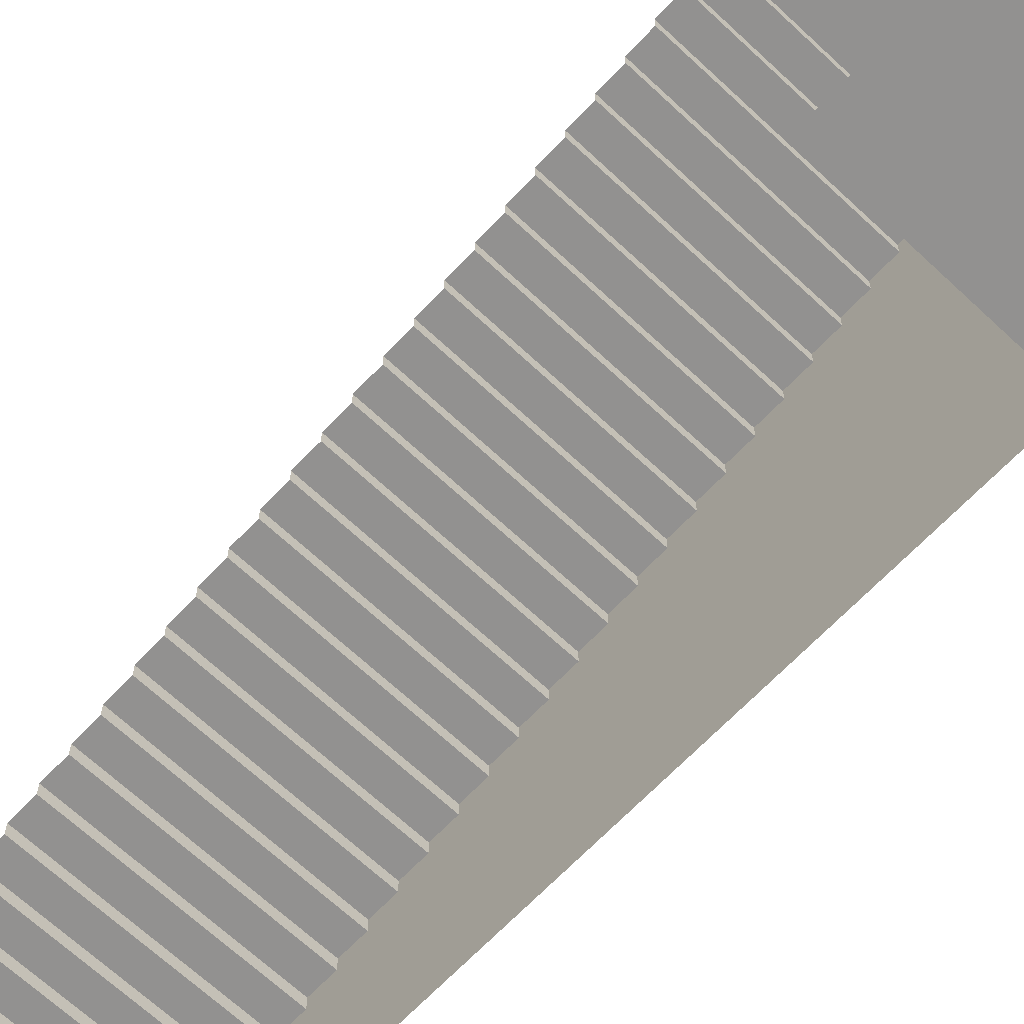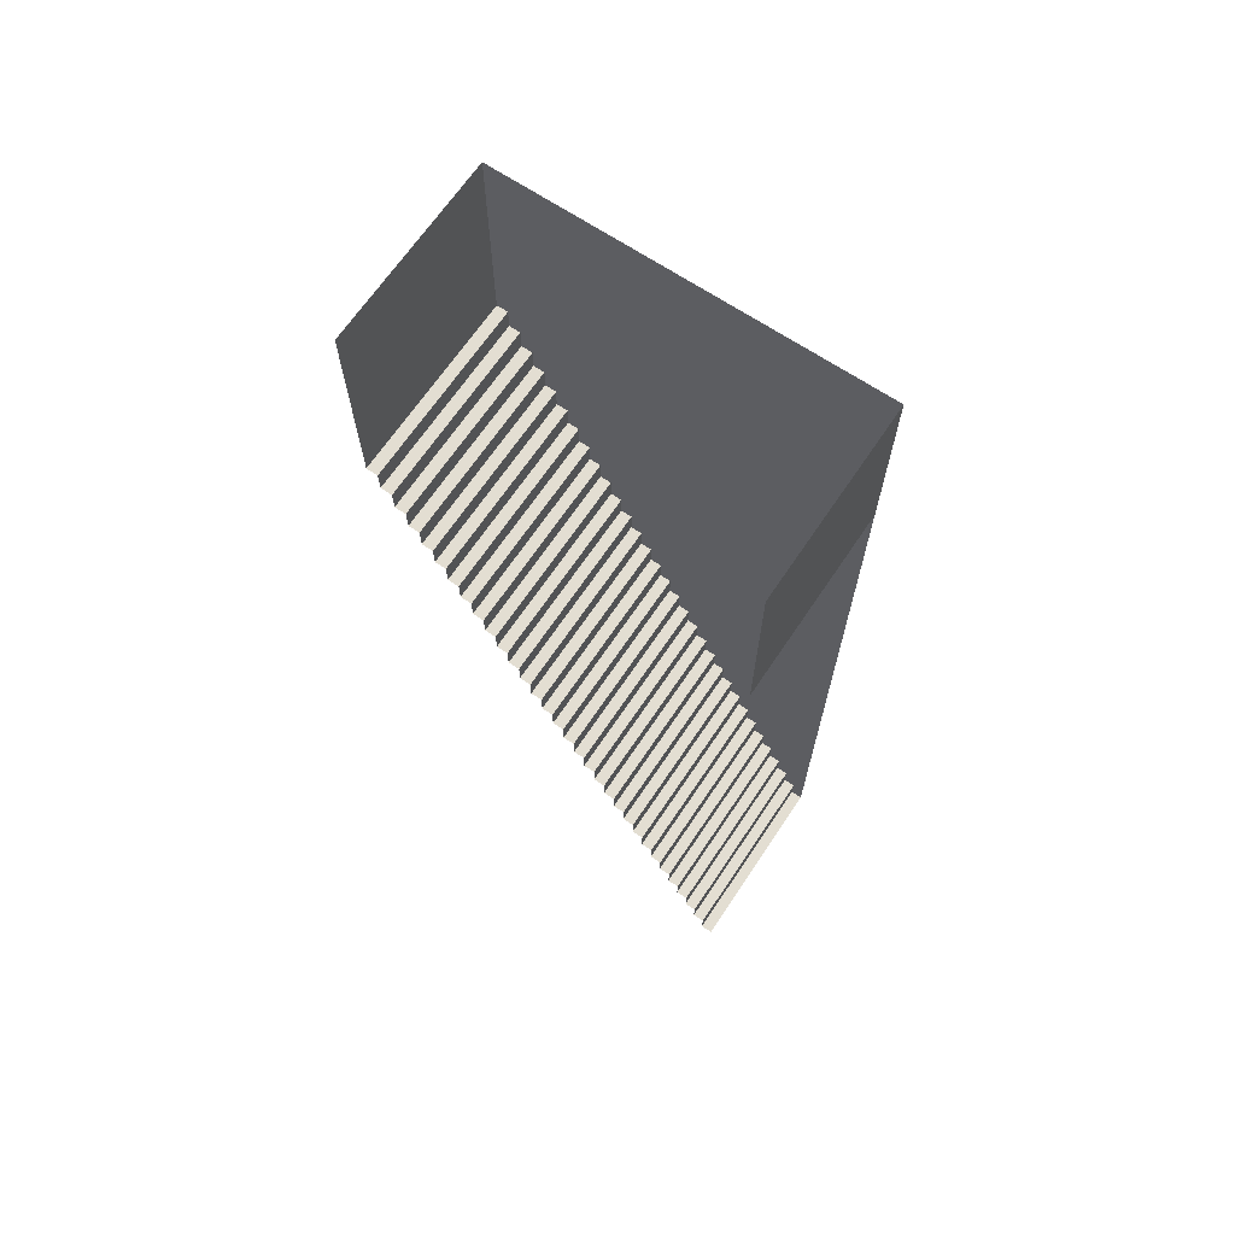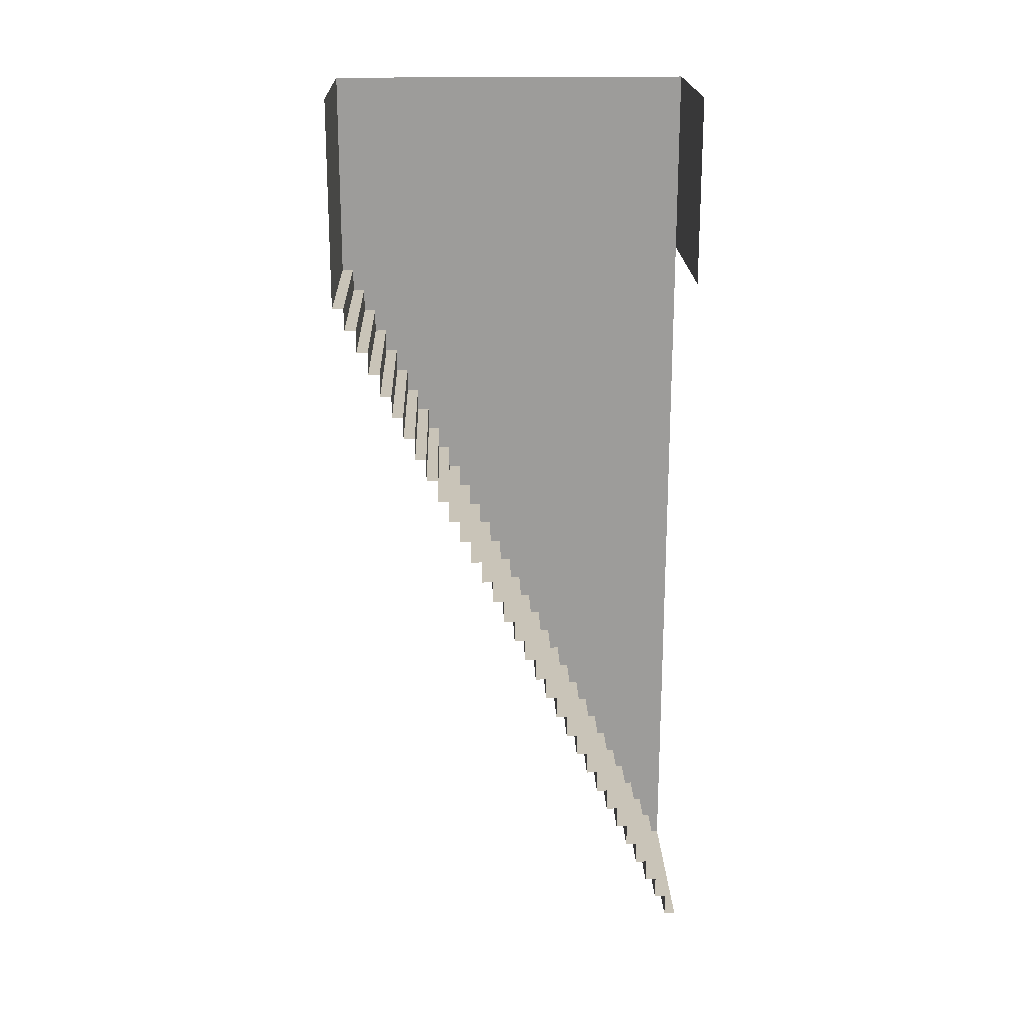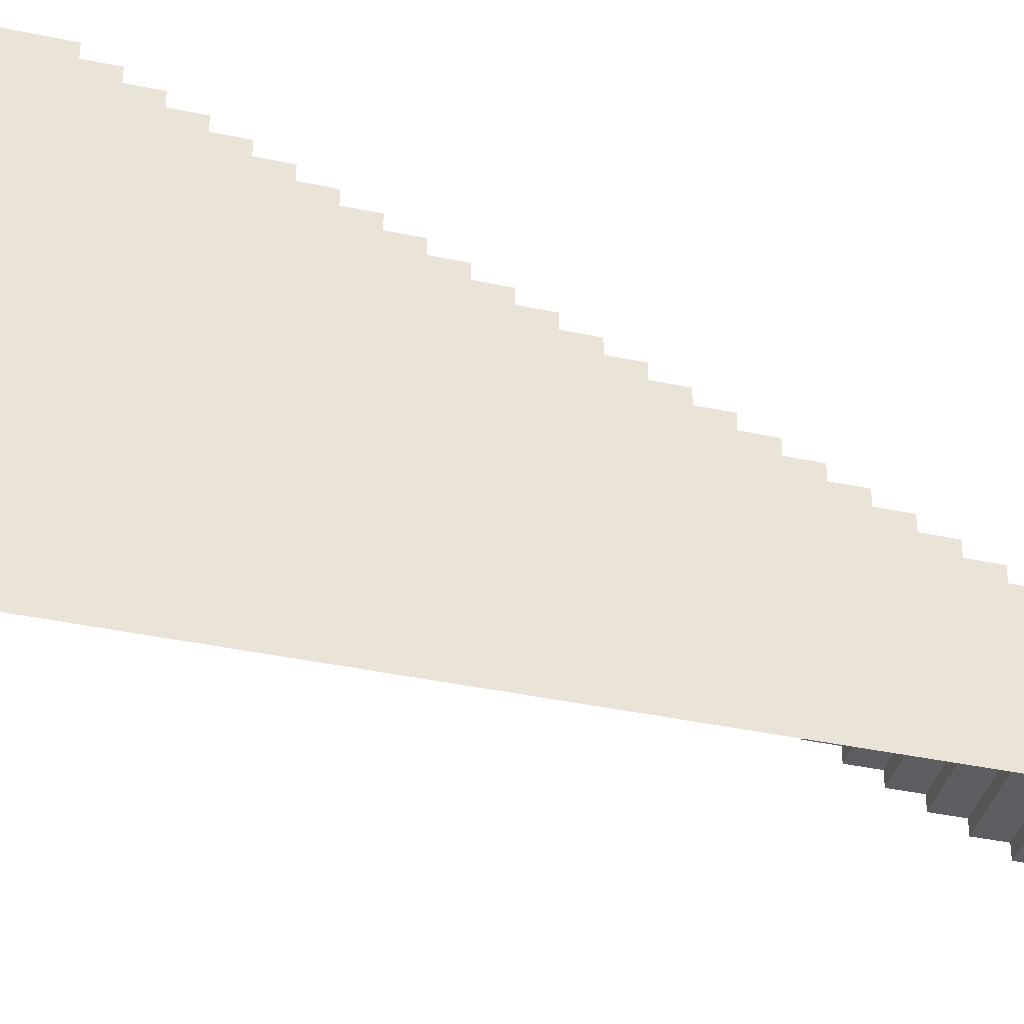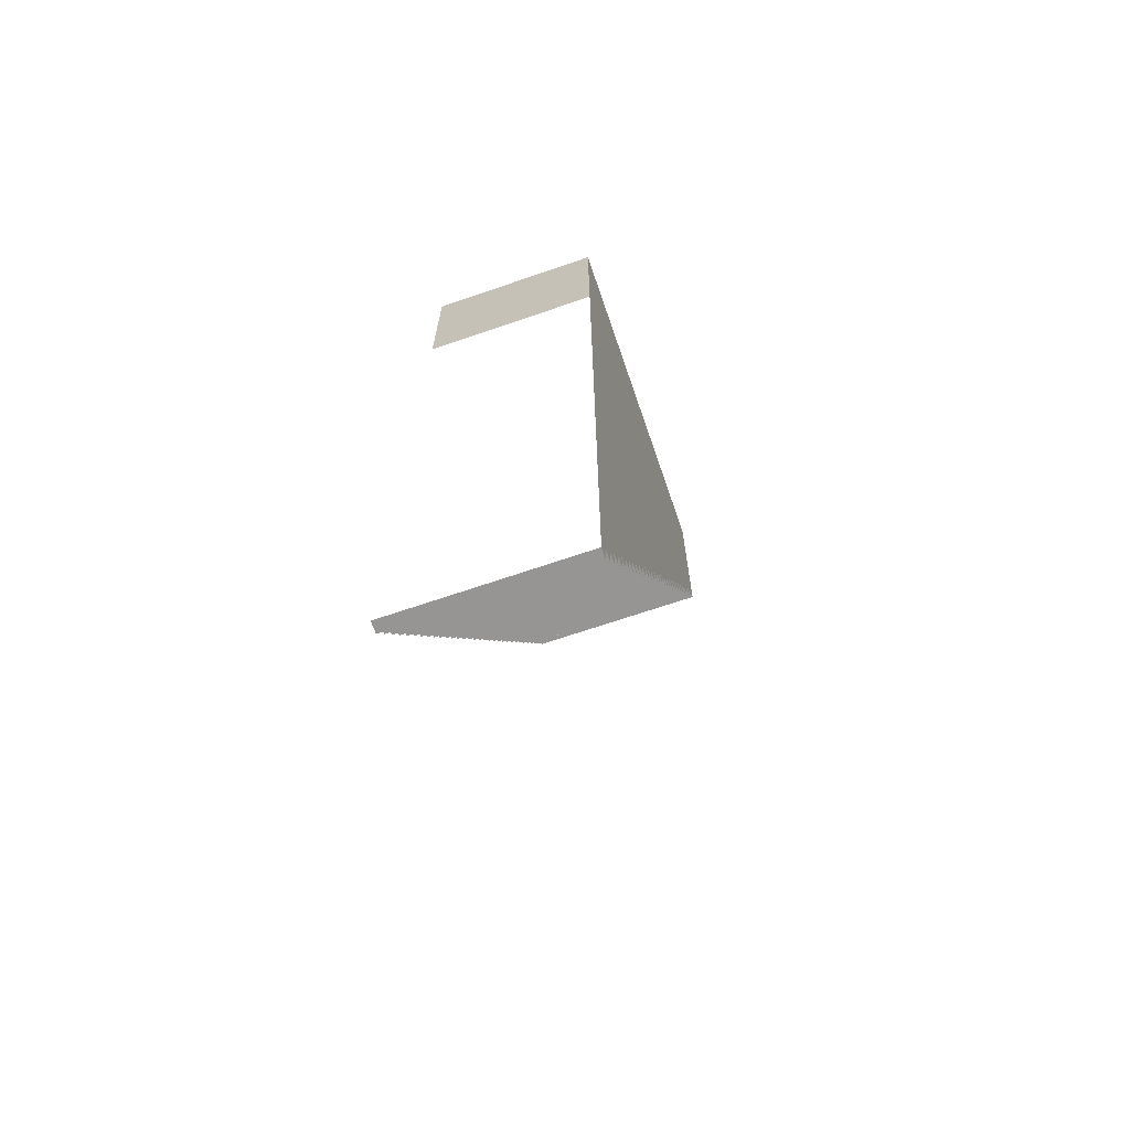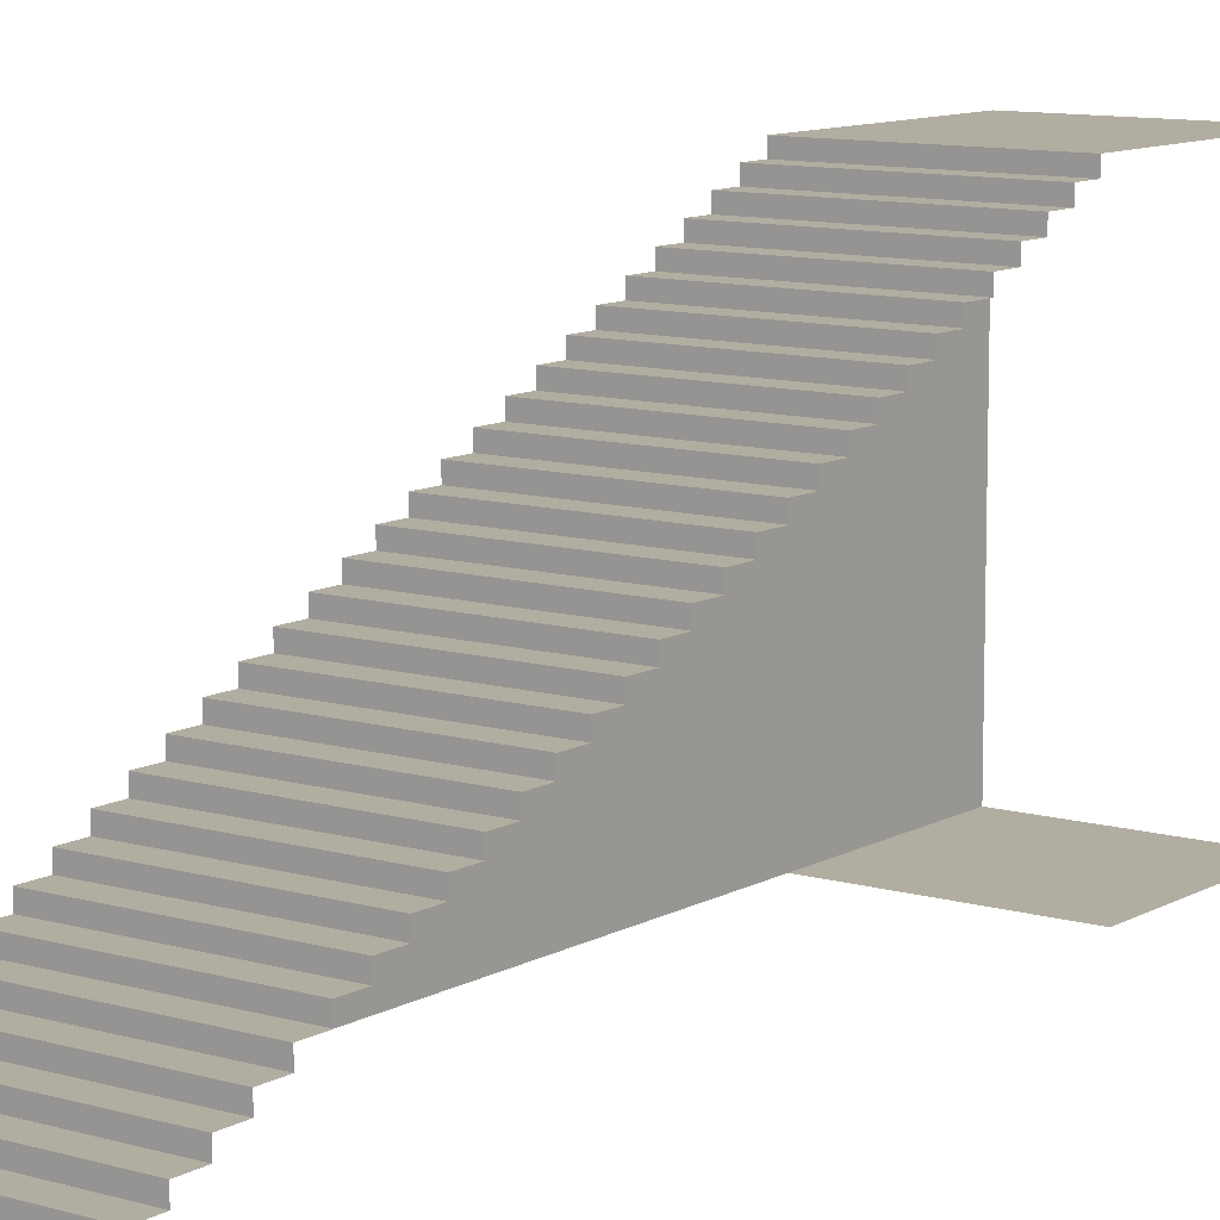
<metadata>
{"format":"obj","ext":"obj","renderer":"f3d","projection":"perspective","resolution":1024,"background":"white","views":[{"elev":-66.1,"azim":-43.4,"up":"+Y"},{"elev":67.5,"azim":-56.1,"up":"+Z"},{"elev":20.1,"azim":-91.8,"up":"+Z"},{"elev":-38.8,"azim":75.0,"up":"+Y"},{"elev":-67.6,"azim":19.0,"up":"+Z"},{"elev":10.4,"azim":-143.8,"up":"+Y"}]}
</metadata>
<code>
g pb_Mesh224588
v -4 0 -16
v 0 0 -16
v -4 0.25 -16
v 0 0.25 -16
v -4 0.25 -16
v 0 0.25 -16
v -4 0.25 -15.5
v 0 0.25 -15.5
v -4 0.25 -15.5
v 0 0.25 -15.5
v -4 0.5 -15.5
v 0 0.5 -15.5
v -4 0.5 -15.5
v 0 0.5 -15.5
v -4 0.5 -15
v 0 0.5 -15
v -4 0.5 -15
v 0 0.5 -15
v -4 0.75 -15
v 0 0.75 -15
v -4 0.75 -15
v 0 0.75 -15
v -4 0.75 -14.5
v 0 0.75 -14.5
v -4 0.75 -14.5
v 0 0.75 -14.5
v -4 1 -14.5
v 0 1 -14.5
v -4 1 -14.5
v 0 1 -14.5
v -4 1 -14
v 0 1 -14
v -4 1 -14
v 0 1 -14
v -4 1.25 -14
v 0 1.25 -14
v -4 1.25 -14
v 0 1.25 -14
v -4 1.25 -13.5
v 0 1.25 -13.5
v -4 1.25 -13.5
v 0 1.25 -13.5
v -4 1.5 -13.5
v 0 1.5 -13.5
v -4 1.5 -13.5
v 0 1.5 -13.5
v -4 1.5 -13
v 0 1.5 -13
v -4 1.5 -13
v 0 1.5 -13
v -4 1.75 -13
v 0 1.75 -13
v -4 1.75 -13
v 0 1.75 -13
v -4 1.75 -12.5
v 0 1.75 -12.5
v -4 1.75 -12.5
v 0 1.75 -12.5
v -4 2 -12.5
v 0 2 -12.5
v -4 2 -12.5
v 0 2 -12.5
v -4 2 -12
v 0 2 -12
v -4 2 -12
v 0 2 -12
v -4 2.25 -12
v 0 2.25 -12
v -4 2.25 -12
v 0 2.25 -12
v -4 2.25 -11.5
v 0 2.25 -11.5
v -4 2.25 -11.5
v 0 2.25 -11.5
v -4 2.5 -11.5
v 0 2.5 -11.5
v -4 2.5 -11.5
v 0 2.5 -11.5
v -4 2.5 -11
v 0 2.5 -11
v -4 2.5 -11
v 0 2.5 -11
v -4 2.75 -11
v 0 2.75 -11
v -4 2.75 -11
v 0 2.75 -11
v -4 2.75 -10.5
v 0 2.75 -10.5
v -4 2.75 -10.5
v 0 2.75 -10.5
v -4 3 -10.5
v 0 3 -10.5
v -4 3 -10.5
v 0 3 -10.5
v -4 3 -10
v 0 3 -10
v -4 3 -10
v 0 3 -10
v -4 3.25 -10
v 0 3.25 -10
v -4 3.25 -10
v 0 3.25 -10
v -4 3.25 -9.5
v 0 3.25 -9.5
v -4 3.25 -9.5
v 0 3.25 -9.5
v -4 3.5 -9.5
v 0 3.5 -9.5
v -4 3.5 -9.5
v 0 3.5 -9.5
v -4 3.5 -9
v 0 3.5 -9
v -4 3.5 -9
v 0 3.5 -9
v -4 3.75 -9
v 0 3.75 -9
v -4 3.75 -9
v 0 3.75 -9
v -4 3.75 -8.5
v 0 3.75 -8.5
v -4 3.75 -8.5
v 0 3.75 -8.5
v -4 4 -8.5
v 0 4 -8.5
v -4 4 -8.5
v 0 4 -8.5
v -4 4 -8
v 0 4 -8
v -4 4 -8
v 0 4 -8
v -4 4.25 -8
v 0 4.25 -8
v -4 4.25 -8
v 0 4.25 -8
v -4 4.25 -7.5
v 0 4.25 -7.5
v -4 4.25 -7.5
v 0 4.25 -7.5
v -4 4.5 -7.5
v 0 4.5 -7.5
v -4 4.5 -7.5
v 0 4.5 -7.5
v -4 4.5 -7
v 0 4.5 -7
v -4 4.5 -7
v 0 4.5 -7
v -4 4.75 -7
v 0 4.75 -7
v -4 4.75 -7
v 0 4.75 -7
v -4 4.75 -6.5
v 0 4.75 -6.5
v -4 4.75 -6.5
v 0 4.75 -6.5
v -4 5 -6.5
v 0 5 -6.5
v -4 5 -6.5
v 0 5 -6.5
v -4 5 -6
v 0 5 -6
v -4 5 -6
v 0 5 -6
v -4 5.25 -6
v 0 5.25 -6
v -4 5.25 -6
v 0 5.25 -6
v -4 5.25 -5.5
v 0 5.25 -5.5
v -4 5.25 -5.5
v 0 5.25 -5.5
v -4 5.5 -5.5
v 0 5.5 -5.5
v -4 5.5 -5.5
v 0 5.5 -5.5
v -4 5.5 -5
v 0 5.5 -5
v -4 5.5 -5
v 0 5.5 -5
v -4 5.75 -5
v 0 5.75 -5
v -4 5.75 -5
v 0 5.75 -5
v -4 5.75 -4.5
v 0 5.75 -4.5
v -4 5.75 -4.5
v 0 5.75 -4.5
v -4 6 -4.5
v 0 6 -4.5
v -4 6 -4.5
v 0 6 -4.5
v -4 6 -4
v 0 6 -4
v -4 6 -4
v 0 6 -4
v -4 6.25 -4
v 0 6.25 -4
v -4 6.25 -4
v 0 6.25 -4
v -4 6.25 -3.5
v 0 6.25 -3.5
v -4 6.25 -3.5
v 0 6.25 -3.5
v -4 6.5 -3.5
v 0 6.5 -3.5
v -4 6.5 -3.5
v 0 6.5 -3.5
v -4 6.5 -3
v 0 6.5 -3
v -4 6.5 -3
v 0 6.5 -3
v -4 6.75 -3
v 0 6.75 -3
v -4 6.75 -3
v 0 6.75 -3
v -4 6.75 -2.5
v 0 6.75 -2.5
v -4 6.75 -2.5
v 0 6.75 -2.5
v -4 7 -2.5
v 0 7 -2.5
v -4 7 -2.5
v 0 7 -2.5
v -4 7 -2
v 0 7 -2
v -4 7 -2
v 0 7 -2
v -4 7.25 -2
v 0 7.25 -2
v -4 7.25 -2
v 0 7.25 -2
v -4 7.25 -1.5
v 0 7.25 -1.5
v -4 7.25 -1.5
v 0 7.25 -1.5
v -4 7.5 -1.5
v 0 7.5 -1.5
v -4 7.5 -1.5
v 0 7.5 -1.5
v -4 7.5 -1
v 0 7.5 -1
v -4 7.5 -1
v 0 7.5 -1
v -4 7.75 -1
v 0 7.75 -1
v -4 7.75 -1
v 0 7.75 -1
v -4 7.75 -0.5
v 0 7.75 -0.5
v -4 7.75 -0.5
v 0 7.75 -0.5
v -4 8 -0.5
v 0 8 -0.5
v -4 8 -0.5
v 0 8 -0.5
v -4 8 0
v 0 8 0
v 0 0 -16
v 0 0 -15.5
v 0 0.25 -16
v 0 0.25 -15.5
v 0 0 -15
v 0 0.5 -15
v 0 0.5 -15.5
v 0 0 -14.5
v 0 0.75 -14.5
v 0 0.75 -15
v 0 0 -14
v 0 1 -14
v 0 1 -14.5
v 0 0 -13.5
v 0 1.25 -13.5
v 0 1.25 -14
v 0 0 -13
v 0 1.5 -13
v 0 1.5 -13.5
v 0 0 -12.5
v 0 1.75 -12.5
v 0 1.75 -13
v 0 0 -12
v 0 2 -12
v 0 2 -12.5
v 0 0 -11.5
v 0 2.25 -11.5
v 0 2.25 -12
v 0 0 -11
v 0 2.5 -11
v 0 2.5 -11.5
v 0 0 -10.5
v 0 2.75 -10.5
v 0 2.75 -11
v 0 0 -10
v 0 3 -10
v 0 3 -10.5
v 0 0 -9.5
v 0 3.25 -9.5
v 0 3.25 -10
v 0 0 -9
v 0 3.5 -9
v 0 3.5 -9.5
v 0 0 -8.5
v 0 3.75 -8.5
v 0 3.75 -9
v 0 0 -8
v 0 4 -8
v 0 4 -8.5
v 0 0 -7.5
v 0 4.25 -7.5
v 0 4.25 -8
v 0 0 -7
v 0 4.5 -7
v 0 4.5 -7.5
v 0 0 -6.5
v 0 4.75 -6.5
v 0 4.75 -7
v 0 0 -6
v 0 5 -6
v 0 5 -6.5
v 0 0 -5.5
v 0 5.25 -5.5
v 0 5.25 -6
v 0 0 -5
v 0 5.5 -5
v 0 5.5 -5.5
v 0 0 -4.5
v 0 5.75 -4.5
v 0 5.75 -5
v 0 0 -4
v 0 6 -4
v 0 6 -4.5
v 0 0 -3.5
v 0 6.25 -3.5
v 0 6.25 -4
v 0 0 -3
v 0 6.5 -3
v 0 6.5 -3.5
v 0 0 -2.5
v 0 6.75 -2.5
v 0 6.75 -3
v 0 0 -2
v 0 7 -2
v 0 7 -2.5
v 0 0 -1.5
v 0 7.25 -1.5
v 0 7.25 -2
v 0 0 -1
v 0 7.5 -1
v 0 7.5 -1.5
v 0 0 -0.5
v 0 7.75 -0.5
v 0 7.75 -1
v 0 0 0
v 0 8 0
v 0 8 -0.5
v 0 0 0
v -4 0 0
v -3.934e-06 0 4
v -4 0 4
v -3.934e-06 8 4
v -3.934e-06 0 4
v -4 8 4
v -3.934e-06 8 4
g pb_Mesh224588_0
f 3 2 1
f 3 4 2
f 7 6 5
f 7 8 6
f 11 10 9
f 11 12 10
f 15 14 13
f 15 16 14
f 19 18 17
f 19 20 18
f 23 22 21
f 23 24 22
f 27 26 25
f 27 28 26
f 31 30 29
f 31 32 30
f 35 34 33
f 35 36 34
f 39 38 37
f 39 40 38
f 43 42 41
f 43 44 42
f 47 46 45
f 47 48 46
f 51 50 49
f 51 52 50
f 55 54 53
f 55 56 54
f 59 58 57
f 59 60 58
f 63 62 61
f 63 64 62
f 67 66 65
f 67 68 66
f 71 70 69
f 71 72 70
f 75 74 73
f 75 76 74
f 79 78 77
f 79 80 78
f 83 82 81
f 83 84 82
f 87 86 85
f 87 88 86
f 91 90 89
f 91 92 90
f 95 94 93
f 95 96 94
f 99 98 97
f 99 100 98
f 103 102 101
f 103 104 102
f 107 106 105
f 107 108 106
f 111 110 109
f 111 112 110
f 115 114 113
f 115 116 114
f 119 118 117
f 119 120 118
f 123 122 121
f 123 124 122
f 127 126 125
f 127 128 126
f 131 130 129
f 131 132 130
f 135 134 133
f 135 136 134
f 139 138 137
f 139 140 138
f 143 142 141
f 143 144 142
f 147 146 145
f 147 148 146
f 151 150 149
f 151 152 150
f 155 154 153
f 155 156 154
f 159 158 157
f 159 160 158
f 163 162 161
f 163 164 162
f 167 166 165
f 167 168 166
f 171 170 169
f 171 172 170
f 175 174 173
f 175 176 174
f 179 178 177
f 179 180 178
f 183 182 181
f 183 184 182
f 187 186 185
f 187 188 186
f 191 190 189
f 191 192 190
f 195 194 193
f 195 196 194
f 199 198 197
f 199 200 198
f 203 202 201
f 203 204 202
f 207 206 205
f 207 208 206
f 211 210 209
f 211 212 210
f 215 214 213
f 215 216 214
f 219 218 217
f 219 220 218
f 223 222 221
f 223 224 222
f 227 226 225
f 227 228 226
f 231 230 229
f 231 232 230
f 235 234 233
f 235 236 234
f 239 238 237
f 239 240 238
f 243 242 241
f 243 244 242
f 247 246 245
f 247 248 246
f 251 250 249
f 251 252 250
f 255 254 253
f 255 256 254
f 259 258 257
f 259 260 258
f 260 261 258
f 260 262 261
f 260 263 262
f 262 264 261
f 262 265 264
f 262 266 265
f 265 267 264
f 265 268 267
f 265 269 268
f 268 270 267
f 268 271 270
f 268 272 271
f 271 273 270
f 271 274 273
f 271 275 274
f 274 276 273
f 274 277 276
f 274 278 277
f 277 279 276
f 277 280 279
f 277 281 280
f 280 282 279
f 280 283 282
f 280 284 283
f 283 285 282
f 283 286 285
f 283 287 286
f 286 288 285
f 286 289 288
f 286 290 289
f 289 291 288
f 289 292 291
f 289 293 292
f 292 294 291
f 292 295 294
f 292 296 295
f 295 297 294
f 295 298 297
f 295 299 298
f 298 300 297
f 298 301 300
f 298 302 301
f 301 303 300
f 301 304 303
f 301 305 304
f 304 306 303
f 304 307 306
f 304 308 307
f 307 309 306
f 307 310 309
f 307 311 310
f 310 312 309
f 310 313 312
f 310 314 313
f 313 315 312
f 313 316 315
f 313 317 316
f 316 318 315
f 316 319 318
f 316 320 319
f 319 321 318
f 319 322 321
f 319 323 322
f 322 324 321
f 322 325 324
f 322 326 325
f 325 327 324
f 325 328 327
f 325 329 328
f 328 330 327
f 328 331 330
f 328 332 331
f 331 333 330
f 331 334 333
f 331 335 334
f 334 336 333
f 334 337 336
f 334 338 337
f 337 339 336
f 337 340 339
f 337 341 340
f 340 342 339
f 340 343 342
f 340 344 343
f 343 345 342
f 343 346 345
f 343 347 346
f 346 348 345
f 346 349 348
f 346 350 349
f 349 351 348
f 349 352 351
f 349 353 352
f 356 355 354
f 356 357 355
f 358 351 352
f 358 359 351
f 360 256 255
f 360 361 256
g pb_Mesh224588_1

</code>
